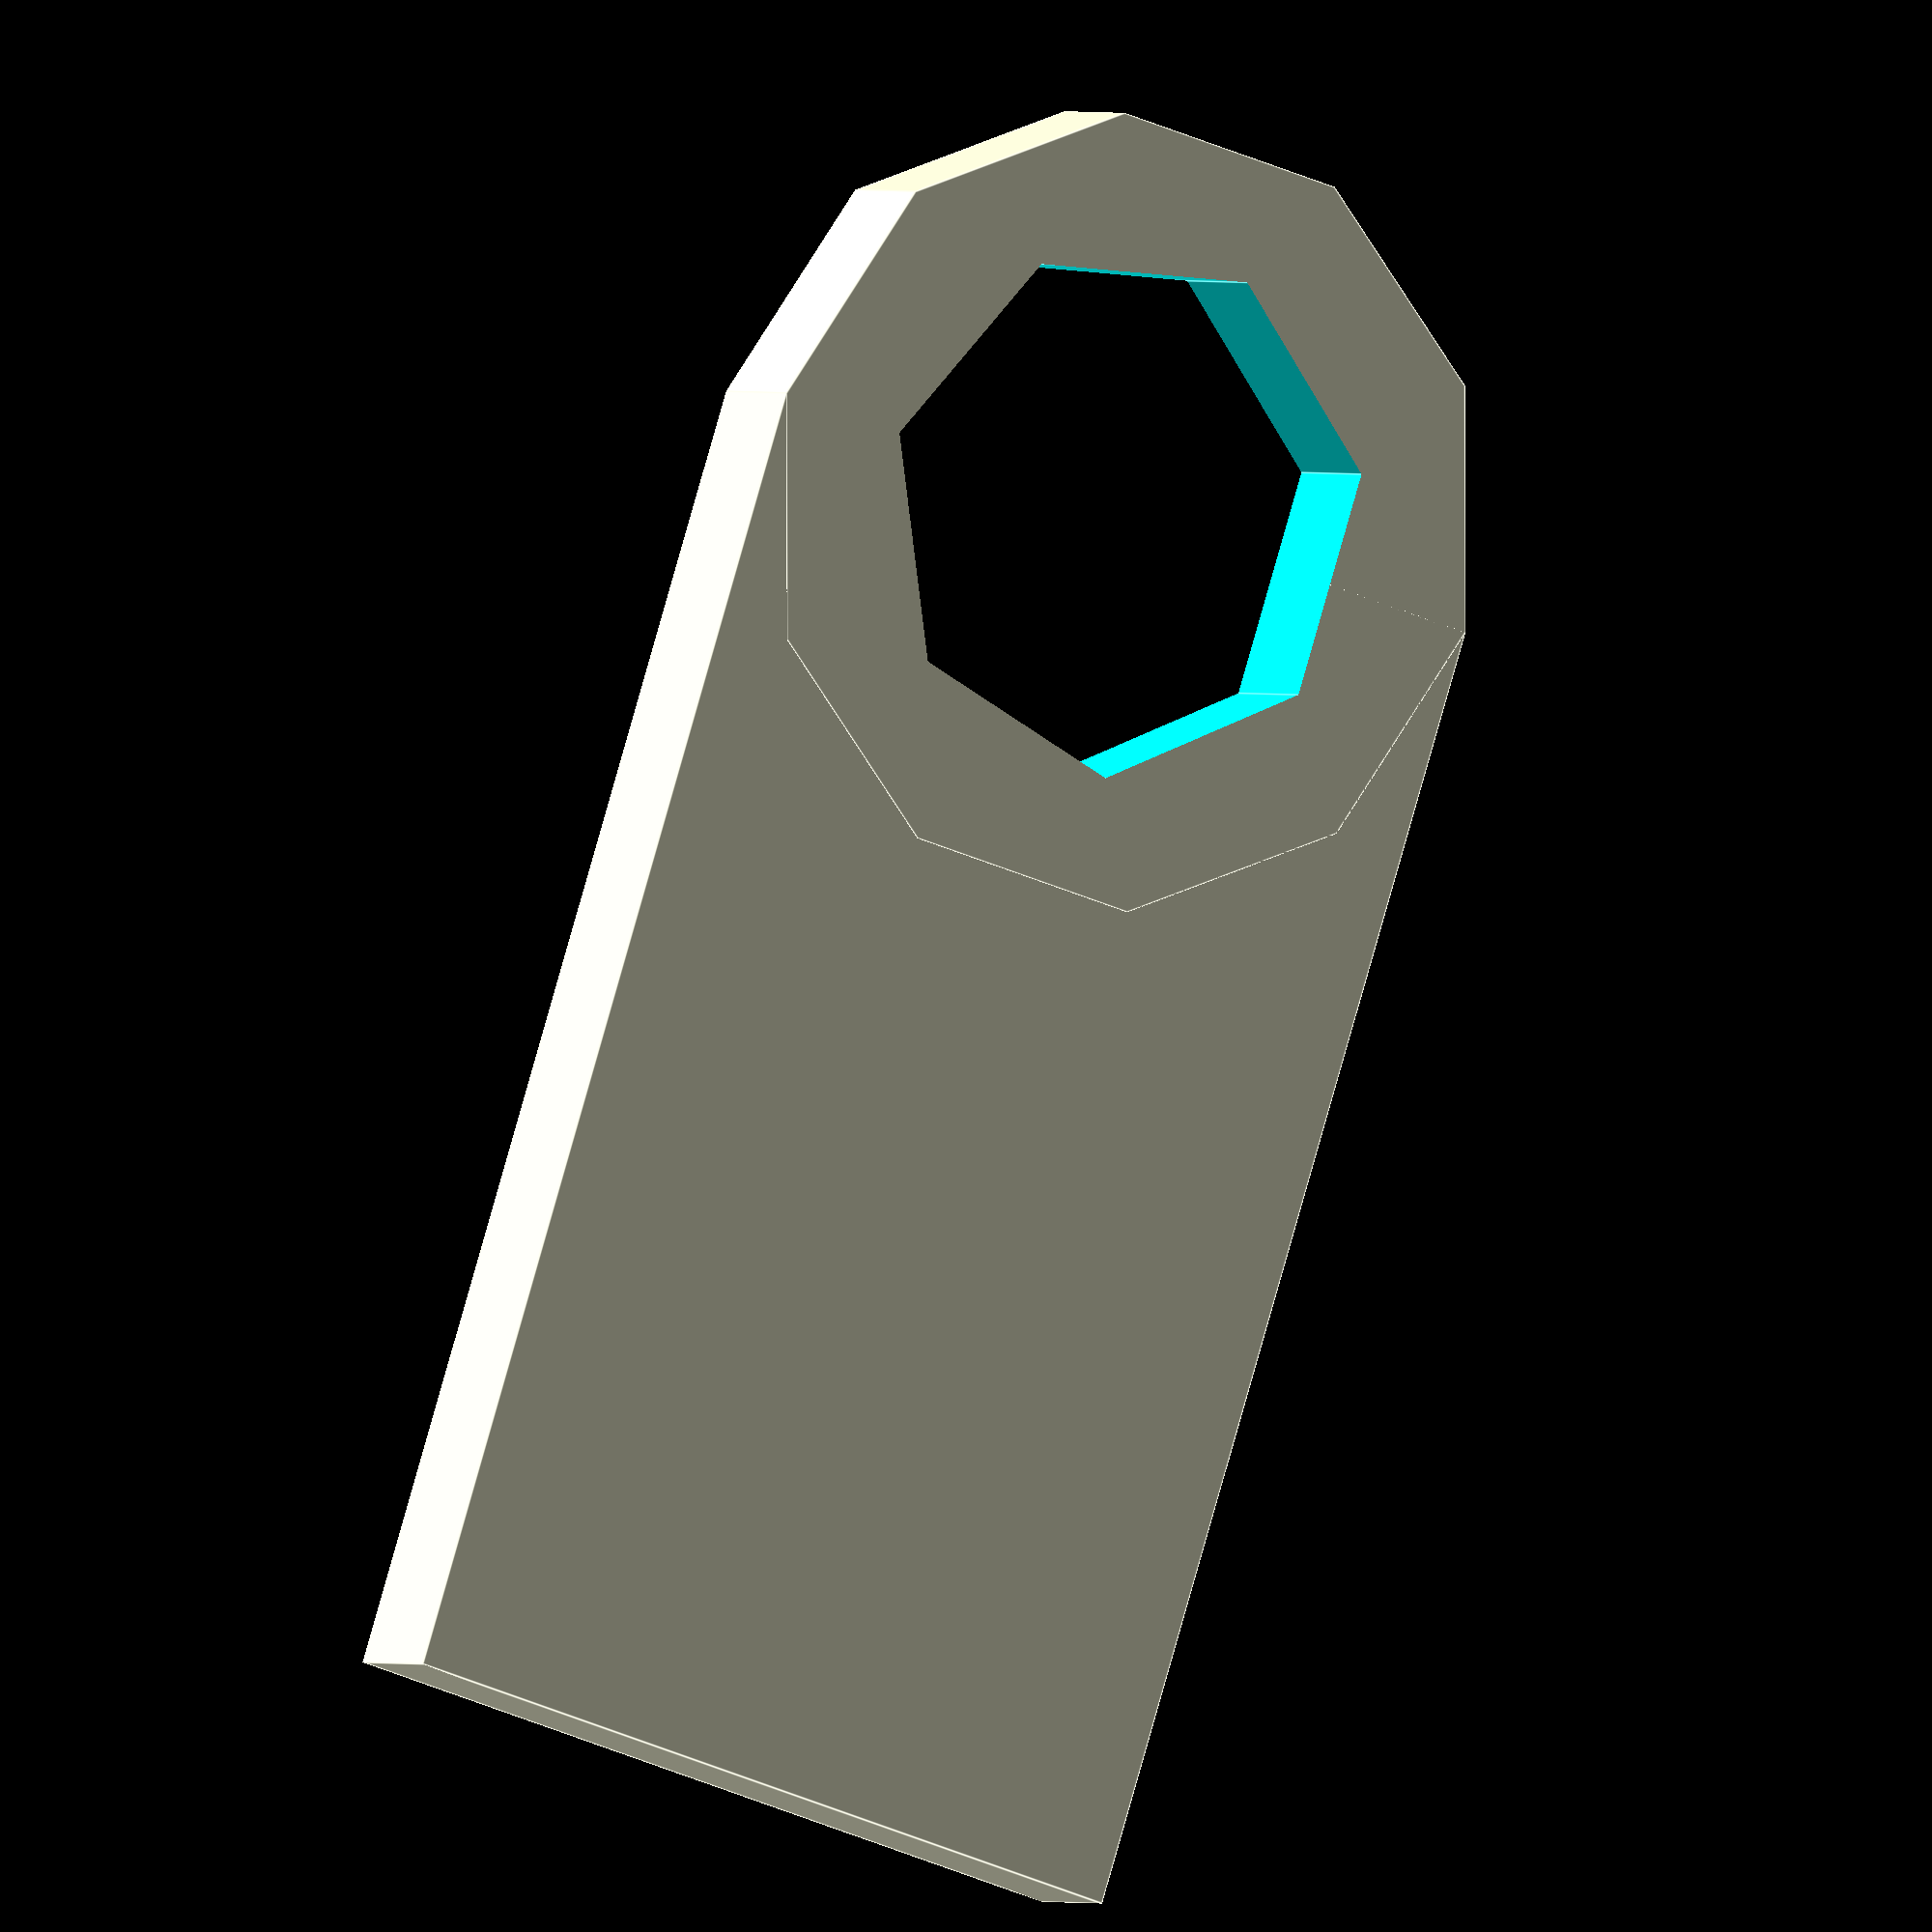
<openscad>
module hinge(thickness=1, outer_radius = 3, body_length=10, wall_thickness=1) {
 
  
    inner_radius = outer_radius - wall_thickness;
    difference(){
        union(){
            
            cube([2 * outer_radius, body_length, thickness], center=true);
            translate([0, body_length / 2, 0])
            cylinder(r=outer_radius, h=thickness, center=true);
        }
        translate([0, body_length / 2, 0])
        cylinder(r=inner_radius, h=thickness + 1, center=true);
    }
}

hinge();
</openscad>
<views>
elev=179.2 azim=162.2 roll=26.8 proj=o view=edges
</views>
